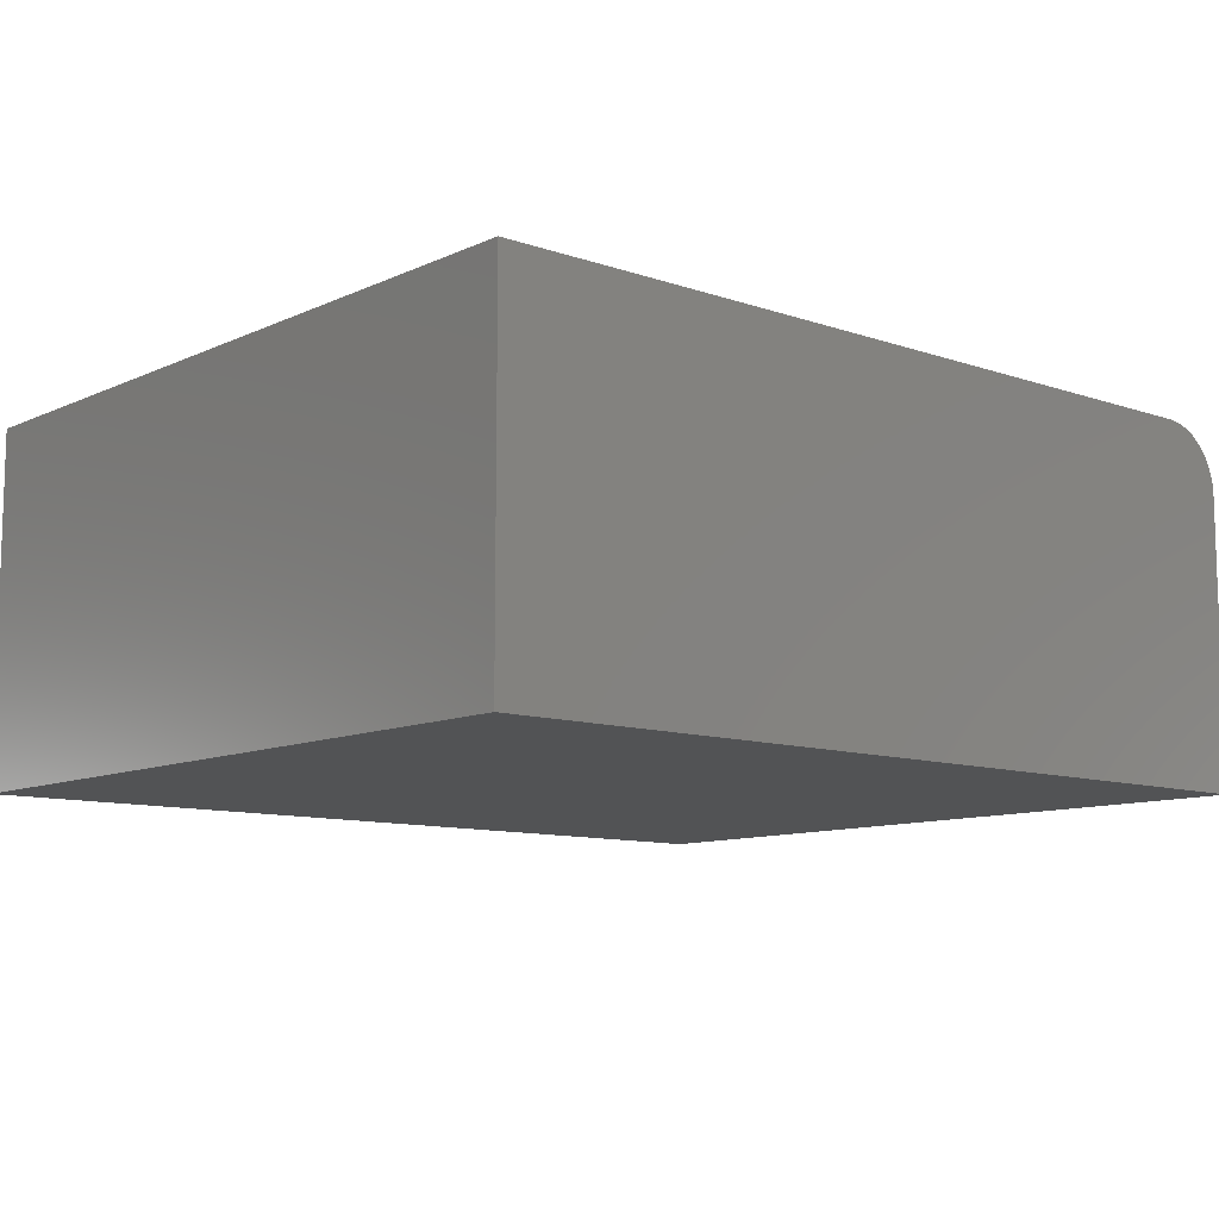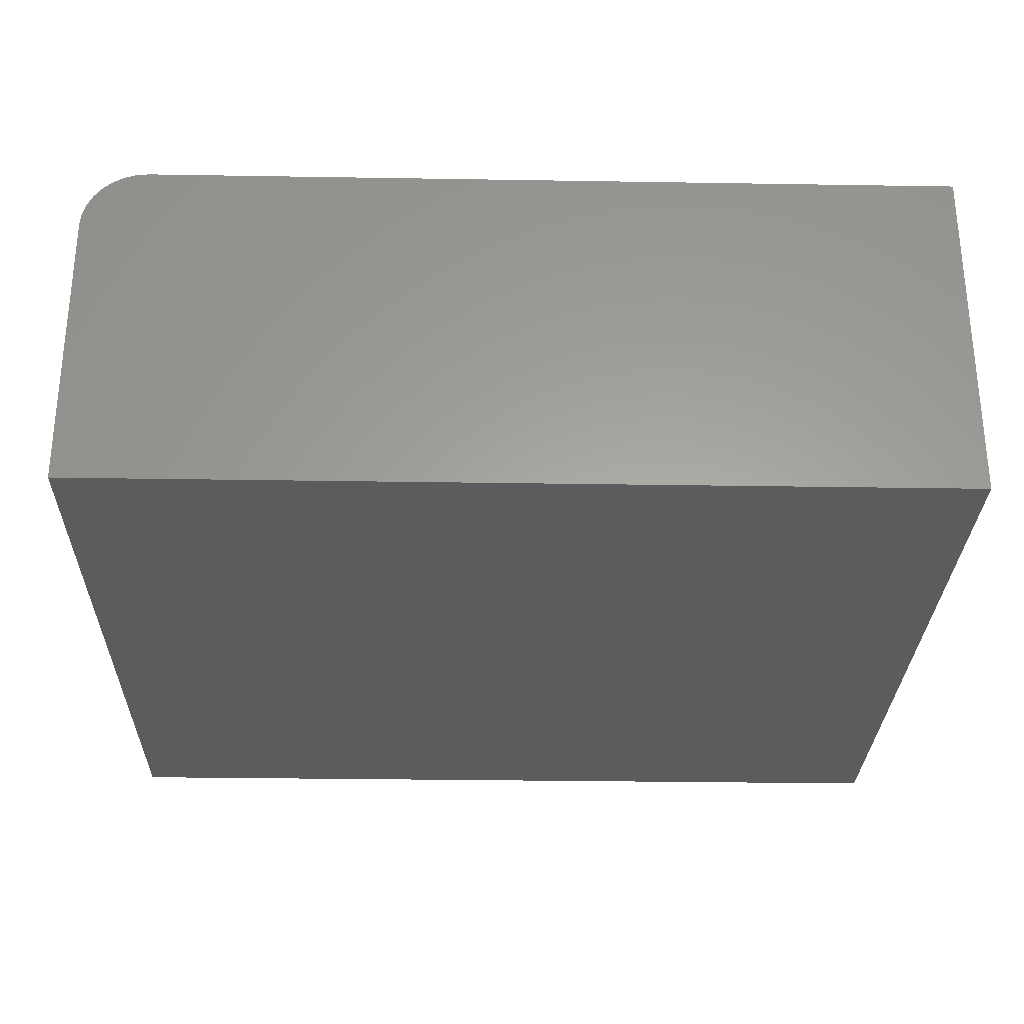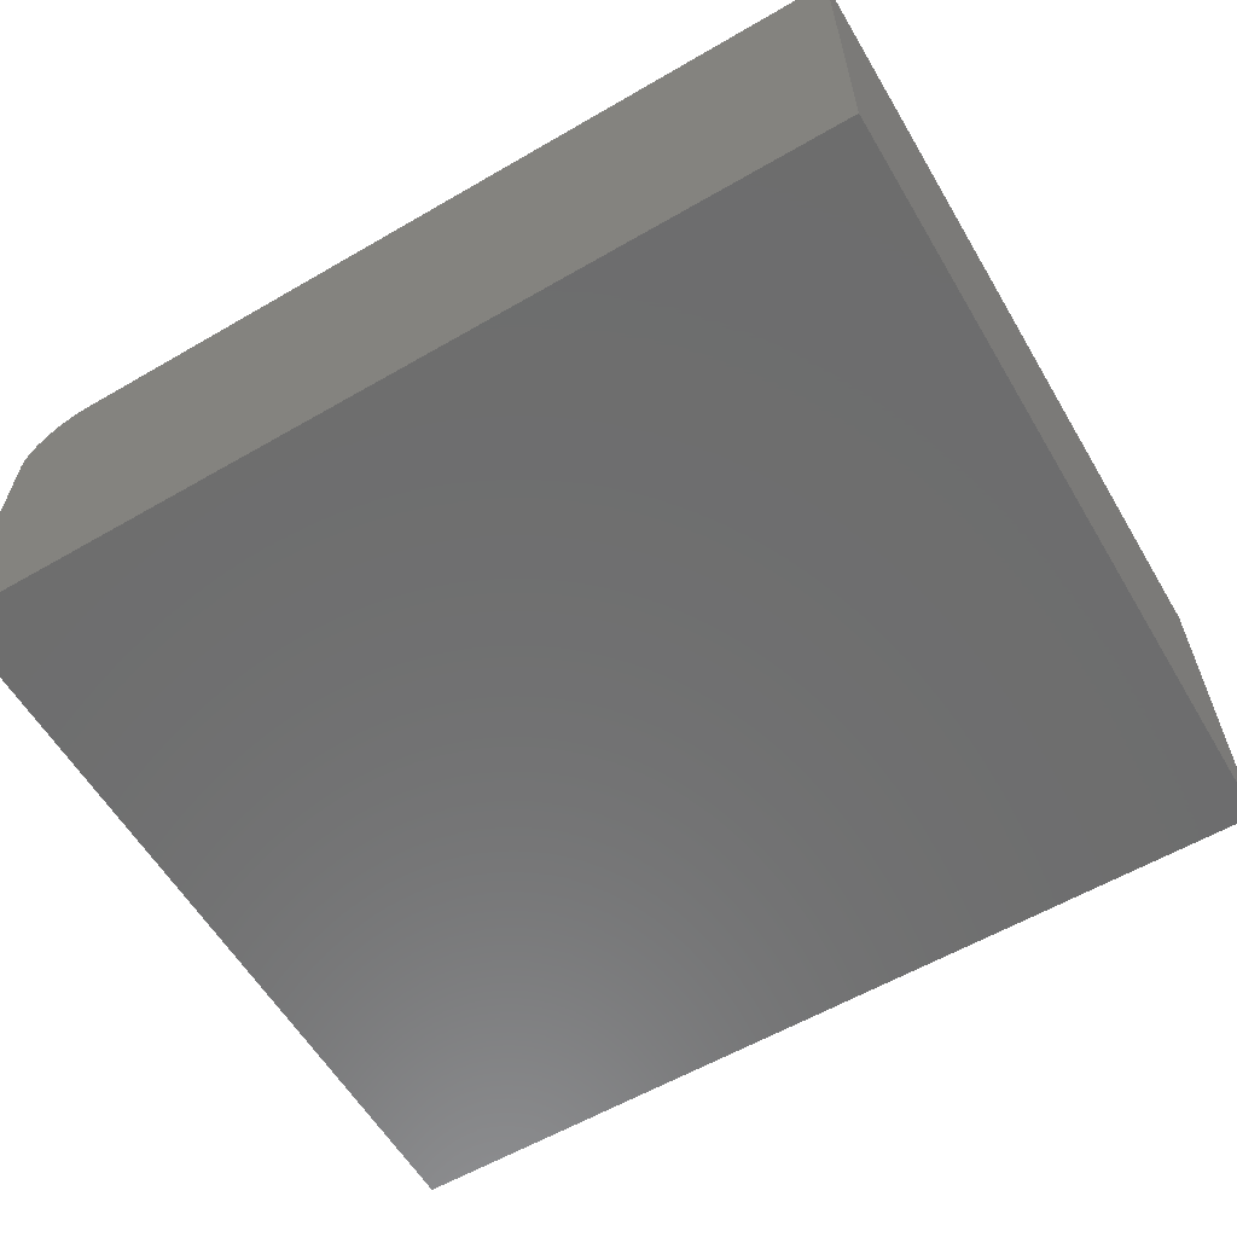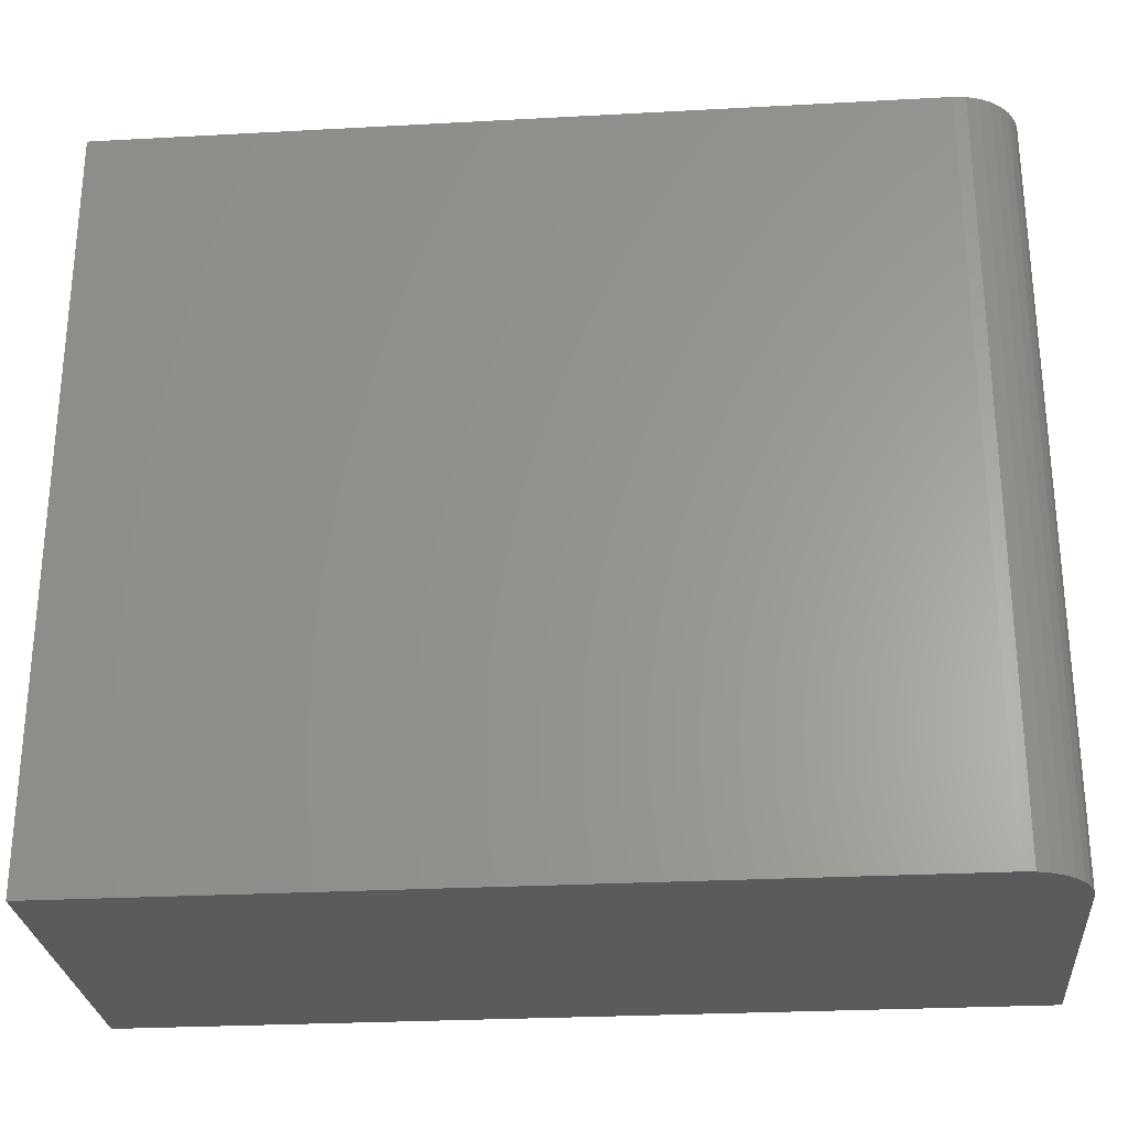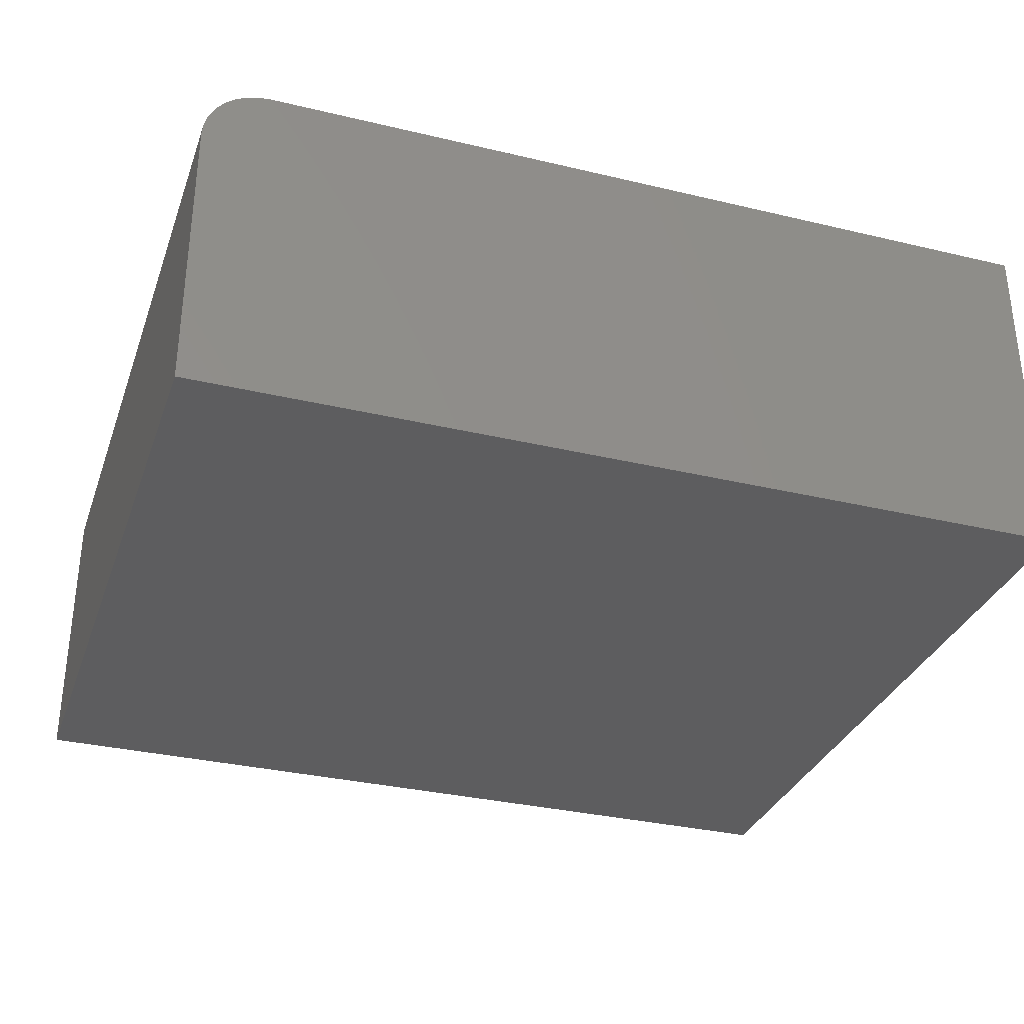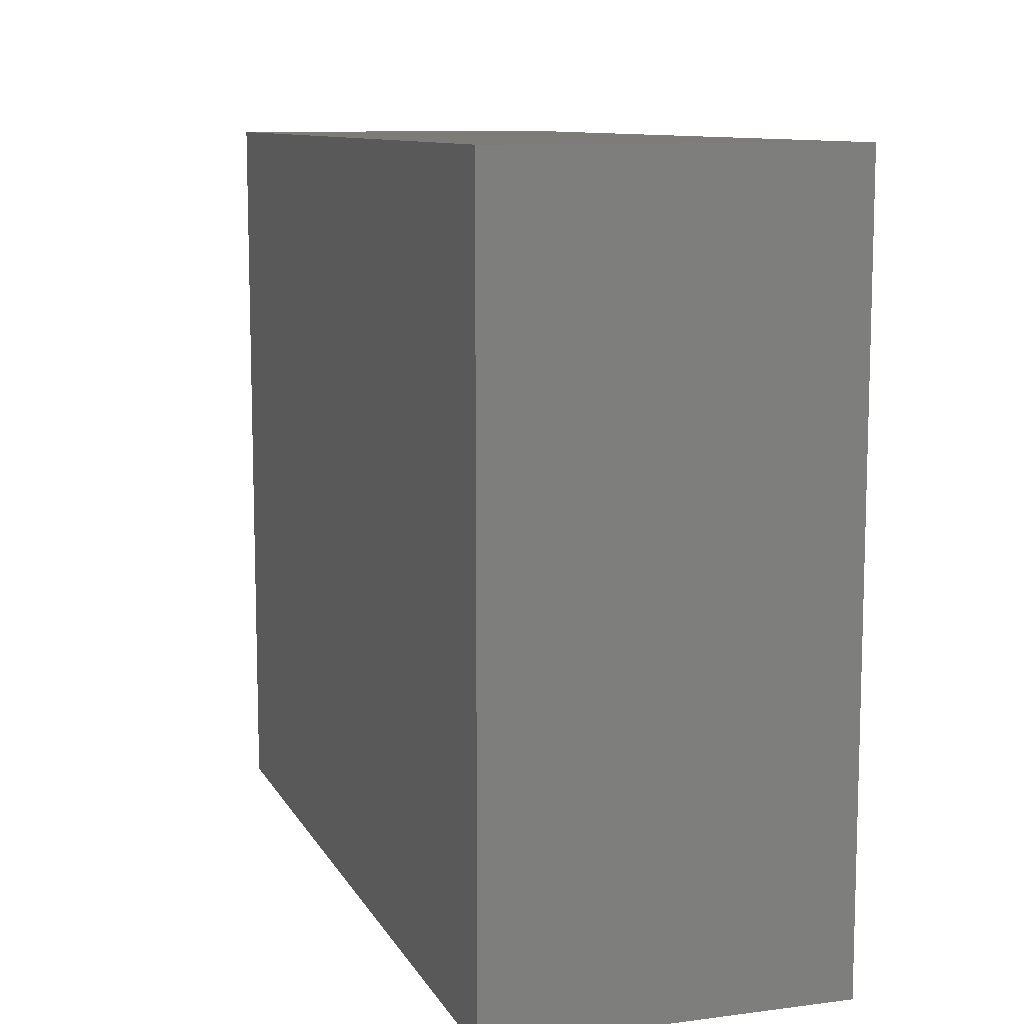
<metadata>
{"format":"stl","ext":"stl","renderer":"f3d","projection":"perspective","resolution":1024,"background":"white","views":[{"elev":-10.1,"azim":-41.1,"up":"+Z"},{"elev":-28.6,"azim":178.6,"up":"+Z"},{"elev":-59.8,"azim":-149.3,"up":"+Z"},{"elev":-27.3,"azim":4.8,"up":"+Y"},{"elev":-32.6,"azim":161.7,"up":"+Z"},{"elev":10.1,"azim":-108.3,"up":"+Y"}]}
</metadata>
<code>
# stl→obj: 24 verts, 44 faces
v -0.75 -0.6484 0.6016
v 0.6406 -0.6484 0.6016
v -0.75 0.6463 0.6016
v 0.6406 0.6463 0.6016
v 0.662 0.6463 0.5995
v 0.6825 0.6463 0.5932
v 0.7014 0.6463 0.5831
v 0.718 0.6463 0.5695
v 0.7316 0.6463 0.553
v 0.7417 0.6463 0.534
v 0.7479 0.6463 0.5135
v 0.75 0.6463 0.4922
v 0.75 0.6463 0
v -0.75 0.6463 0
v 0.75 -0.6484 0.4922
v 0.75 -0.6484 0
v 0.7479 -0.6484 0.5135
v 0.7417 -0.6484 0.534
v 0.7316 -0.6484 0.553
v 0.718 -0.6484 0.5695
v 0.7014 -0.6484 0.5831
v 0.6825 -0.6484 0.5932
v 0.662 -0.6484 0.5995
v -0.75 -0.6484 0
f 1 2 3
f 3 2 4
f 4 5 6
f 4 6 7
f 4 7 8
f 4 8 9
f 4 9 10
f 4 10 11
f 4 11 12
f 4 12 13
f 4 13 14
f 4 14 3
f 15 16 12
f 12 16 13
f 16 15 17
f 16 17 18
f 16 18 19
f 16 19 20
f 16 20 21
f 16 21 22
f 16 22 23
f 16 23 2
f 16 2 1
f 16 1 24
f 15 12 17
f 17 12 11
f 17 11 18
f 18 11 10
f 18 10 19
f 19 10 9
f 19 9 20
f 20 9 8
f 20 8 21
f 21 8 7
f 21 7 22
f 22 7 6
f 22 6 23
f 23 6 5
f 23 5 2
f 2 5 4
f 24 14 16
f 16 14 13
f 3 14 1
f 1 14 24

</code>
